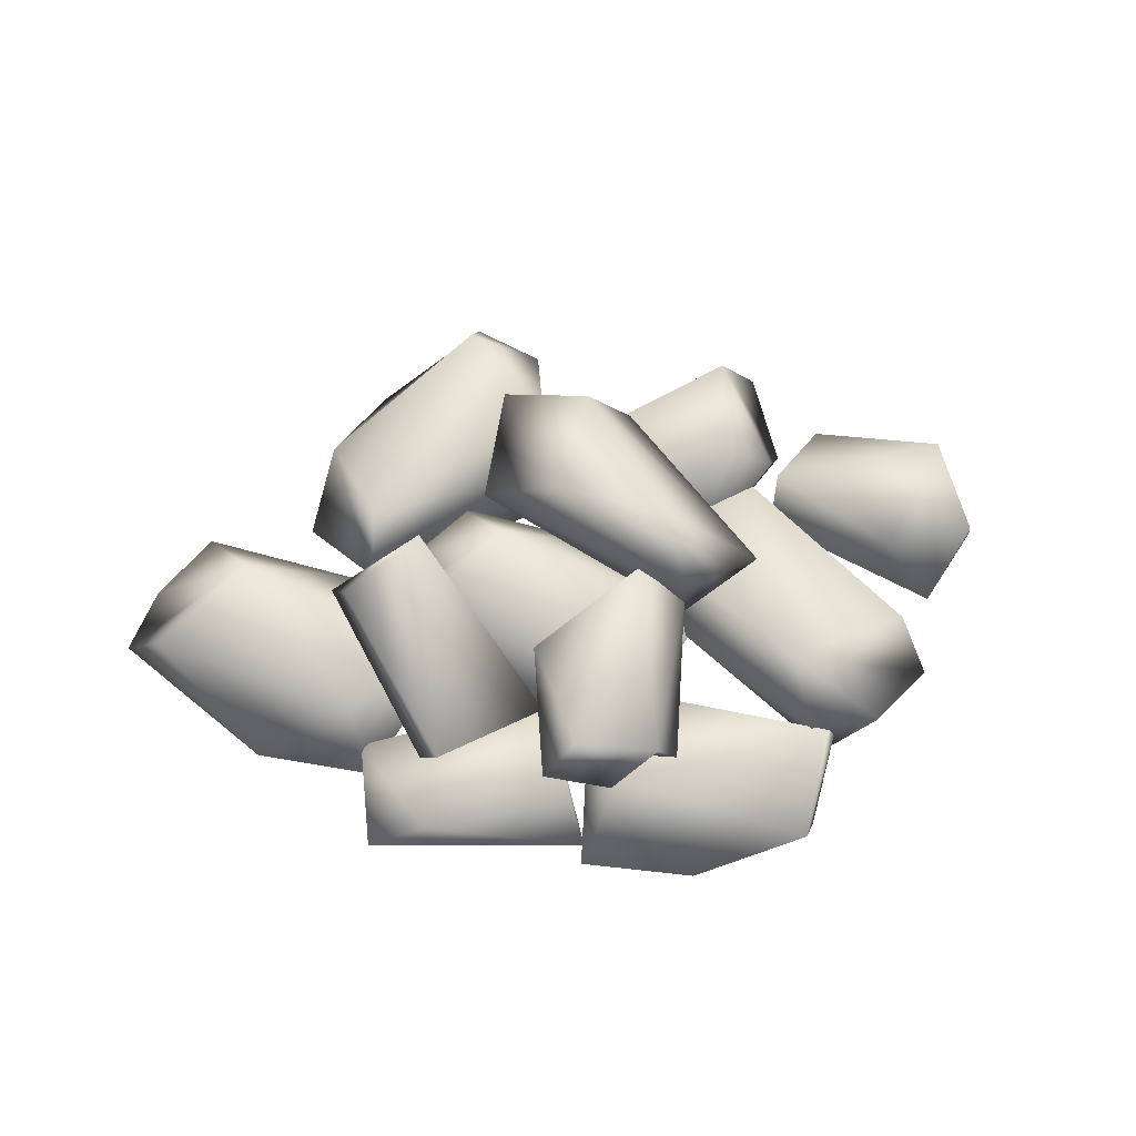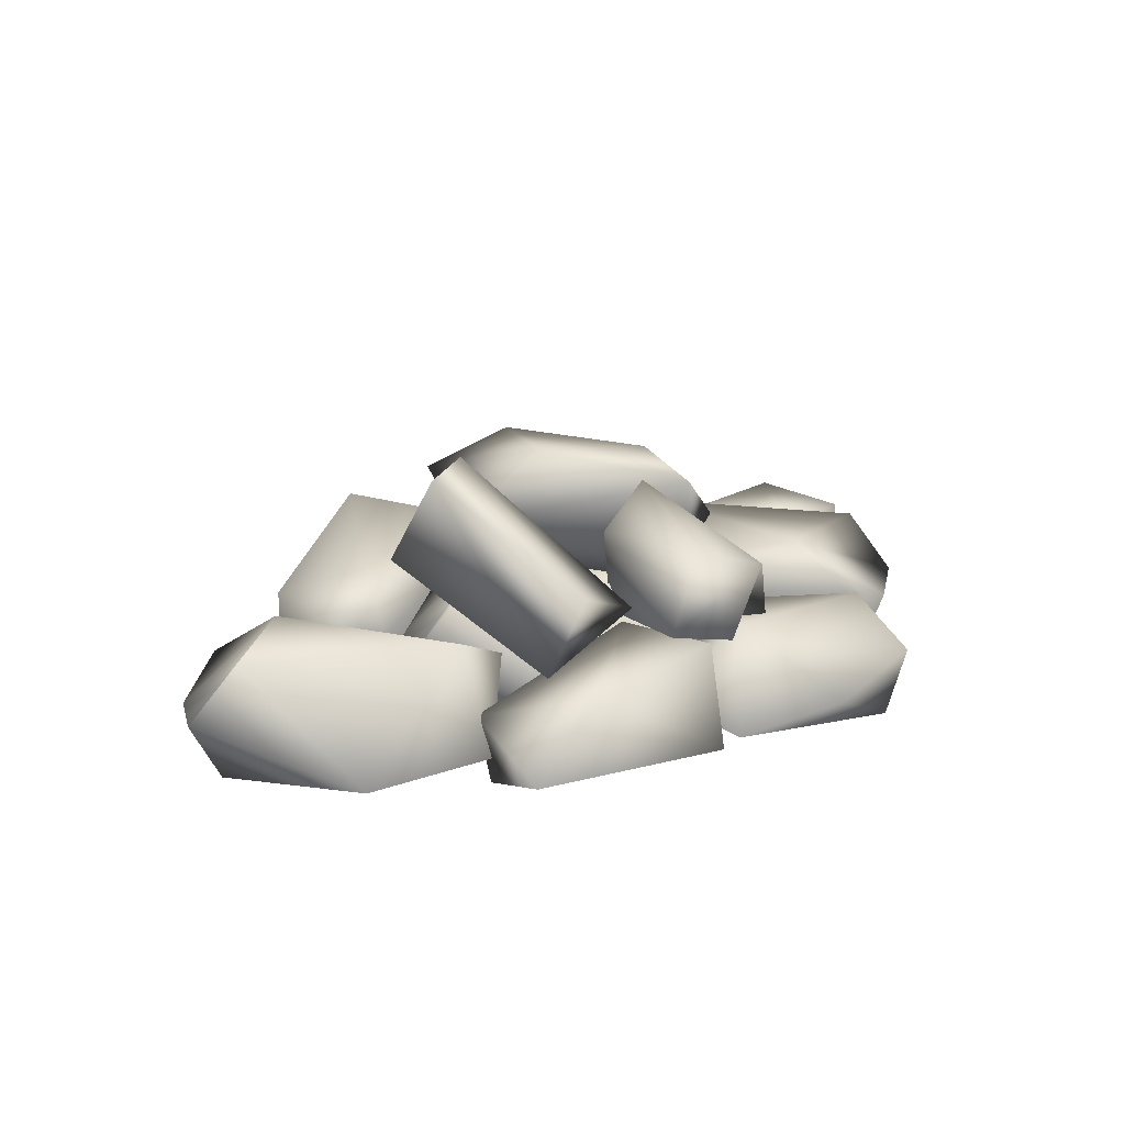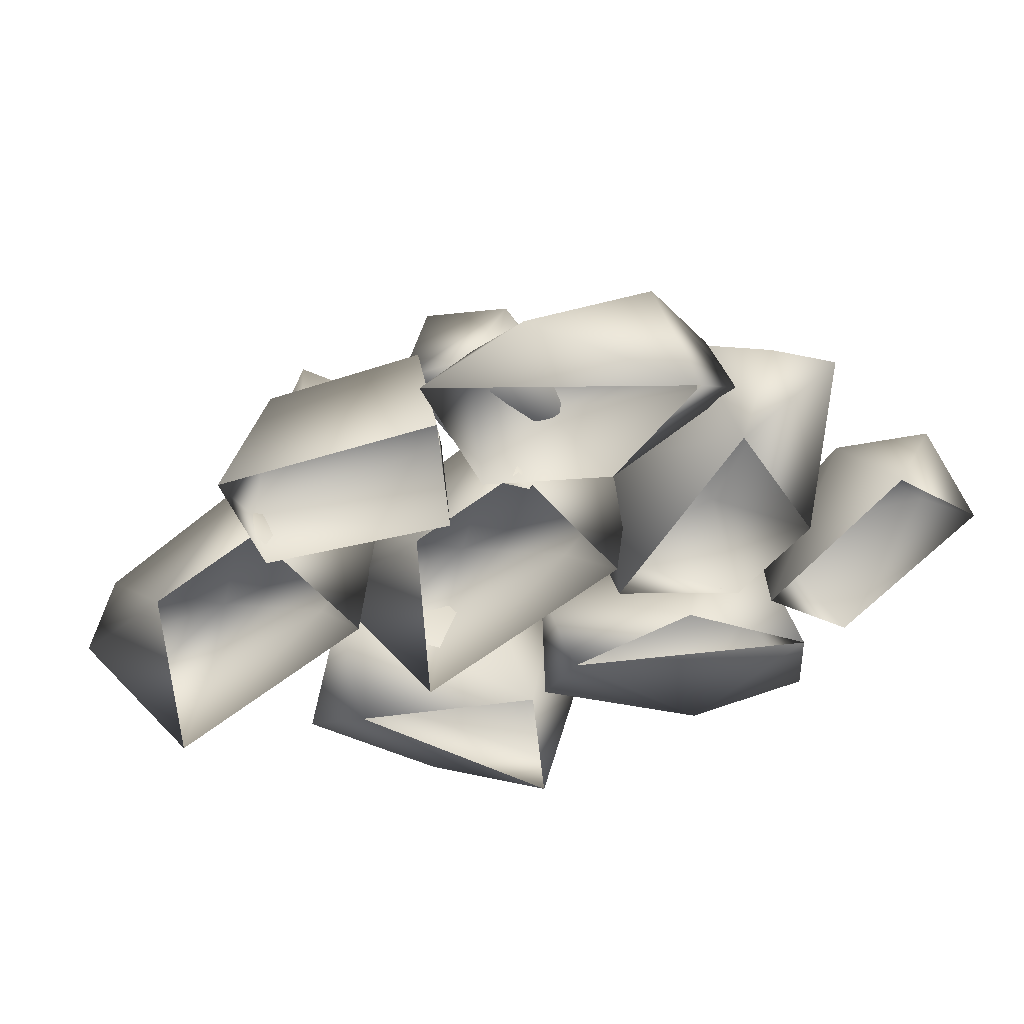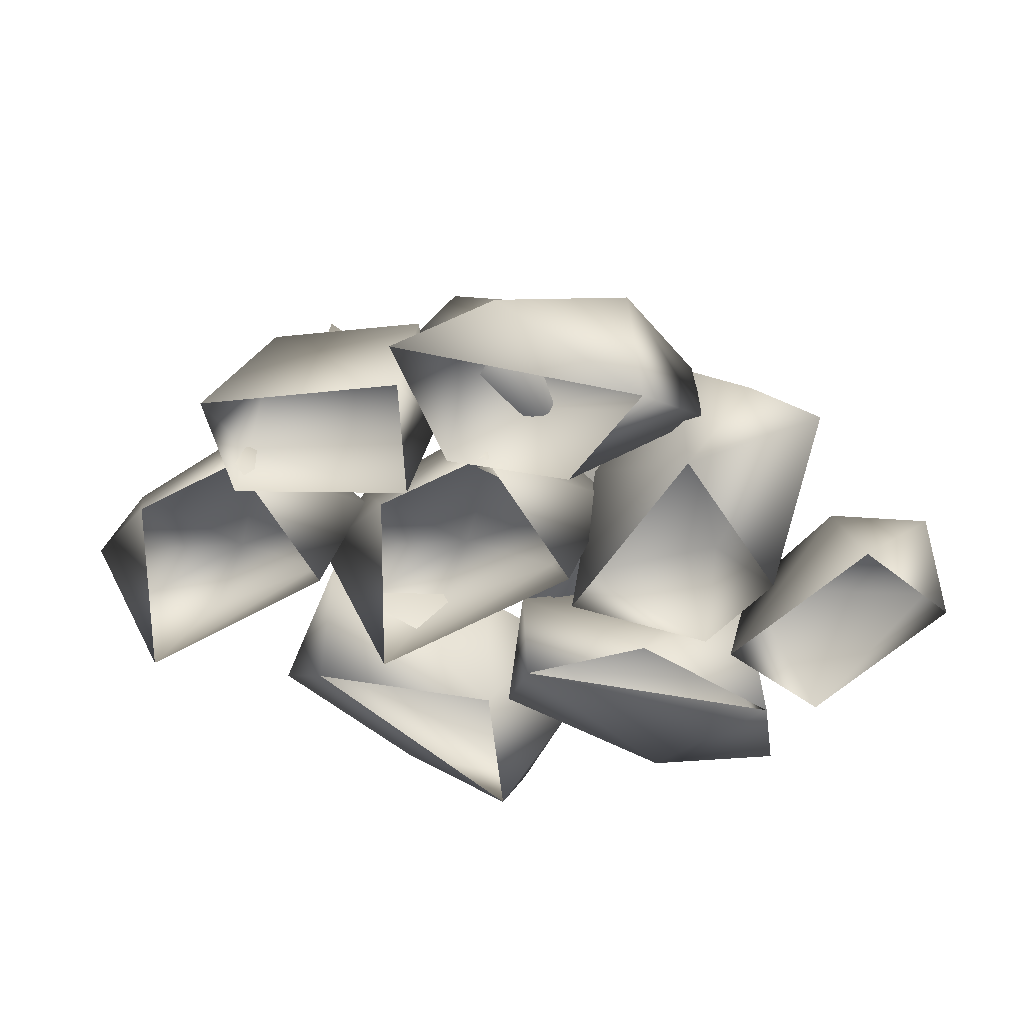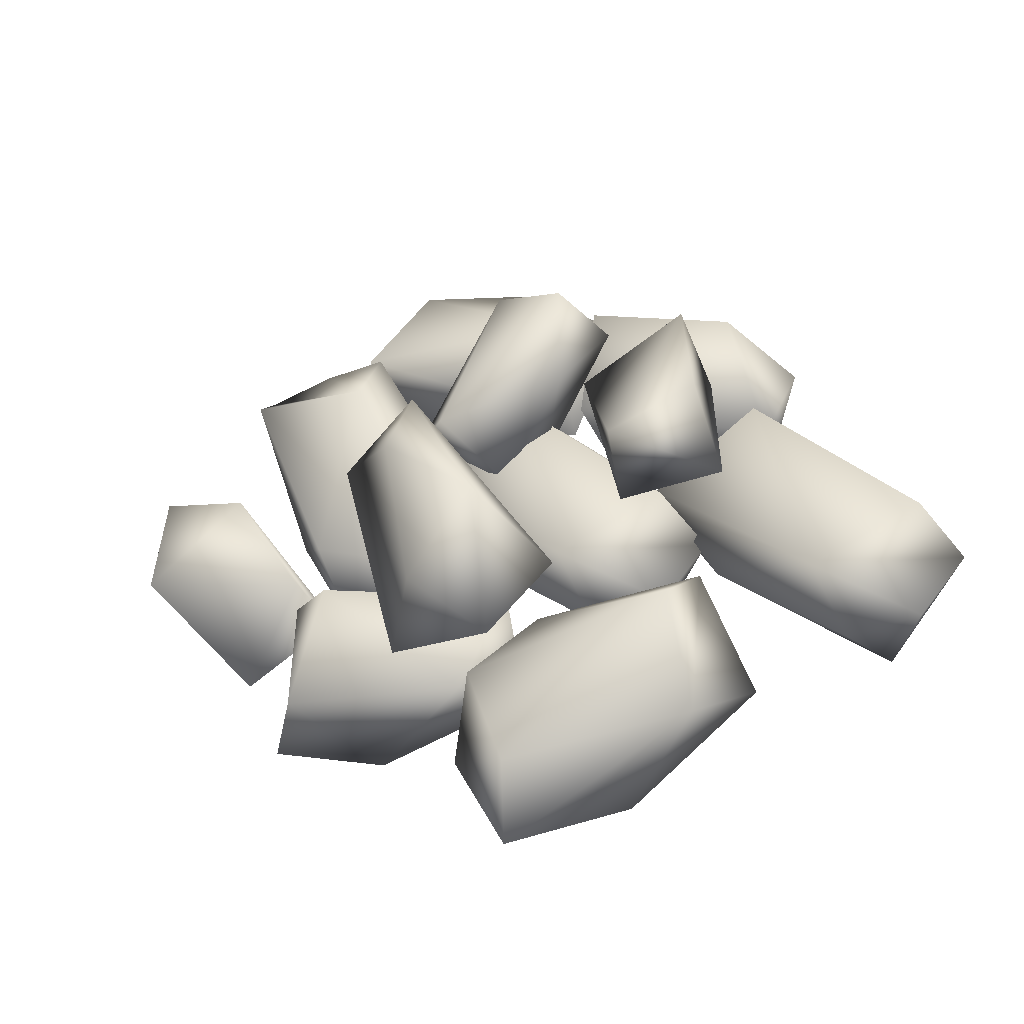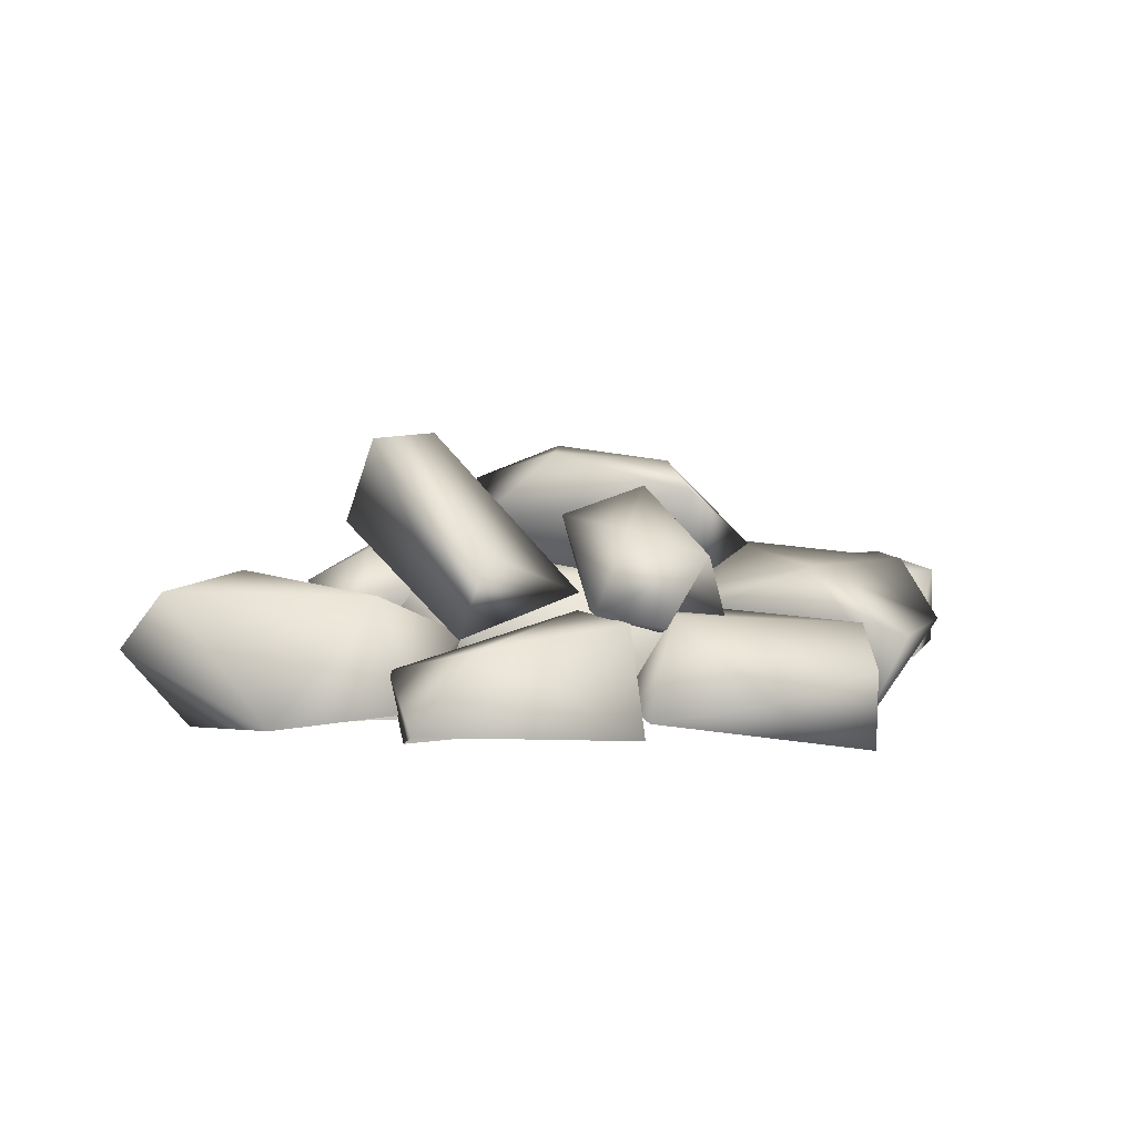
<metadata>
{"format":"obj","ext":"obj","renderer":"f3d","projection":"perspective","resolution":1024,"background":"white","views":[{"elev":63.8,"azim":-21.9,"up":"+Y"},{"elev":19.5,"azim":-55.5,"up":"+Y"},{"elev":46.0,"azim":-5.7,"up":"+Z"},{"elev":42.0,"azim":13.5,"up":"+Z"},{"elev":-30.2,"azim":-161.3,"up":"+Z"},{"elev":10.1,"azim":-34.4,"up":"+Y"}]}
</metadata>
<code>
g default
v -31.3 104.1 175
v 97.61 60.33 261.1
v 145.5 80.18 189.2
v 24.21 96.09 116.3
v 67.31 11.78 120.4
v 162.8 37.67 179.7
v 124.4 -12.33 231.7
v 2.169 45.46 253.1
v -76.2 32.51 206
v -31.31 24.62 108.7
v -231.7 27.82 125.1
v -188.5 91.77 150.6
v -209.2 60.86 53.05
v -73.35 102.5 176.4
v -57.99 96.03 85.39
v -201 4.273 60.08
v -58.23 3.007 88.63
v -65.4 13.44 185.9
v 72.12 -1.27 29.89
v 40.95 78.98 -35.92
v 90.74 70.61 56.58
v -5.085 116.9 90.75
v -42.03 118.2 -62.14
v -130.3 115.8 -22.43
v -79.49 -11.84 -91.6
v -154.7 69.02 -50.03
v -116.4 64.08 -92.2
v -84.06 16.8 59.37
v -59.83 84.25 -111.2
v -2.878 29.14 115.1
v 235 8.787 -89.5
v 40.78 -6.409 -78.3
v 148 11.95 -180.1
v 241.5 26.31 -162.2
v 206 77.59 -53.8
v 165.2 115.2 -60.34
v 134.1 0 -33.18
v 20.07 64.05 -65.52
v 19.09 17.59 -139.1
v 201.8 95.29 -151.3
v 60.27 67.05 -144.7
v 343.8 90.53 -11.96
v 272.7 24.04 -92.47
v 203.1 88.62 -35.95
v 296.1 15.95 89.92
v 262.8 87.36 58.68
v 202 7.515 -31.84
v 334.9 85.88 69.38
v 360.5 14.9 44.19
v 74.95 -1.27 0.7002
v 74.96 78.98 73.52
v 69.54 70.61 -31.39
v 170.8 116.9 -21.27
v 138.7 118.2 132.7
v 235.5 115.8 134.6
v 160 -11.84 175.4
v 245.8 69.02 170
v 193.1 64.08 191.7
v 228.7 16.8 40.88
v 133.8 84.25 184.7
v 179.2 29.14 -44.18
v -66.27 113.3 99.85
v -163.3 154.5 122.4
v -170.3 86.67 91.82
v -108.5 161 -48.83
v -188.9 230.9 -0.813
v -118.4 228.1 -27.28
v -192.1 161.8 -39.92
v -134 -1.27 -18.13
v -165.1 78.98 -83.95
v -115.3 70.61 8.557
v -211.2 116.9 42.73
v -248.1 118.2 -110.2
v -336.4 115.8 -70.46
v -285.6 -11.84 -139.6
v -360.8 69.02 -98.05
v -322.5 64.08 -140.2
v -290.1 16.8 11.35
v -265.9 84.25 -159.2
v -209 29.14 67.03
v 17.61 1.972 -254.3
v -77.28 40.73 -260.6
v 23.44 60.04 -284.9
v 2.396 127.5 -243.3
v -140.6 84.88 -204.4
v -133.3 122.2 -115.4
v 35.26 117.1 -158.4
v -19.02 98.83 -110.3
v 6.354 -1.482 -124.4
v -135.8 -11.76 -119.5
v -149.8 76.08 -81.55
v -179.9 25.32 -167.3
v 55.93 87.05 -222.1
v -45.17 141.4 -84.95
v 4.059 202.4 -38.16
v 0.2087 169 -153.5
v 76.48 96.82 54.96
v 144.6 124.3 45.2
v 64.62 177.8 71.33
v 38.88 64.47 -86.18
v 103.6 109.6 -126.5
v 57.28 197.5 -110.4
v 79.72 196.2 17.23
v 73.14 131.6 59.33
v 20.36 95.34 171.4
v 40.07 83.26 103.3
v -86.93 105.7 150
v -38.32 93.8 175.3
v -1.295 146.8 178.9
v -61.95 169.8 70.21
v -61.86 169.1 157.1
v 37.88 181.5 42.11
v -23.18 87.98 50.38
v -23.44 84.76 147
v 12.39 92.1 31.39
g rock_007_LOD2 rock_007
f 1 2 3
f 1 3 4
f 5 6 7
f 8 9 7
f 8 7 2
f 4 5 10
f 6 5 4
f 6 4 3
f 2 6 3
f 10 1 4
f 9 8 1
f 2 1 8
f 7 6 2
f 1 10 9
f 11 12 13
f 12 14 15
f 16 11 13
f 17 16 13
f 17 13 15
f 14 18 15
f 12 11 18
f 12 18 14
f 18 17 15
f 12 15 13
f 19 20 21
f 22 23 24
f 25 26 27
f 28 26 25
f 20 19 25
f 20 25 29
f 22 24 28
f 22 28 30
f 26 28 24
f 23 26 24
f 21 20 23
f 21 23 22
f 23 20 29
f 29 27 23
f 25 27 29
f 30 19 21
f 22 30 21
f 23 27 26
f 31 32 33
f 31 33 34
f 35 36 37
f 35 37 31
f 32 38 39
f 40 41 36
f 37 36 38
f 37 38 32
f 33 32 39
f 38 36 41
f 35 31 40
f 35 40 36
f 34 33 40
f 41 40 33
f 41 33 39
f 40 31 34
f 41 39 38
f 42 43 44
f 45 46 47
f 48 46 45
f 47 46 44
f 43 47 44
f 42 49 43
f 49 42 48
f 45 49 48
f 42 44 46
f 48 42 46
f 50 51 52
f 53 54 55
f 56 57 58
f 59 57 56
f 51 50 56
f 51 56 60
f 53 55 59
f 53 59 61
f 57 59 55
f 54 57 55
f 52 51 54
f 52 54 53
f 54 51 60
f 60 58 54
f 56 58 60
f 61 50 52
f 53 61 52
f 54 58 57
f 62 63 64
f 65 62 64
f 66 64 63
f 67 66 63
f 67 63 62
f 67 65 68
f 64 66 68
f 65 67 62
f 66 67 68
f 65 64 68
f 69 70 71
f 72 73 74
f 75 76 77
f 78 76 75
f 70 69 75
f 70 75 79
f 72 74 78
f 72 78 80
f 76 78 74
f 73 76 74
f 71 70 73
f 71 73 72
f 73 70 79
f 79 77 73
f 75 77 79
f 80 69 71
f 72 80 71
f 73 77 76
f 81 82 83
f 84 85 86
f 84 86 87
f 87 88 89
f 90 91 92
f 89 93 87
f 89 88 91
f 89 91 90
f 82 81 90
f 82 90 92
f 87 86 88
f 91 88 86
f 85 91 86
f 87 93 84
f 83 82 85
f 83 85 84
f 85 82 92
f 93 89 81
f 93 81 83
f 84 93 83
f 85 92 91
f 94 95 96
f 97 98 99
f 100 96 101
f 102 103 98
f 102 98 101
f 100 101 98
f 100 98 97
f 95 94 99
f 101 96 102
f 96 95 102
f 103 102 95
f 103 95 99
f 94 100 97
f 94 97 99
f 96 100 94
f 103 99 98
f 104 105 106
f 107 108 109
f 110 111 112
f 105 104 109
f 113 106 114
f 113 114 107
f 107 114 108
f 104 115 112
f 109 104 112
f 107 109 111
f 110 107 111
f 110 113 107
f 115 113 110
f 115 110 112
f 106 115 104
f 114 106 105
f 114 105 109
f 114 109 108
f 112 111 109

</code>
